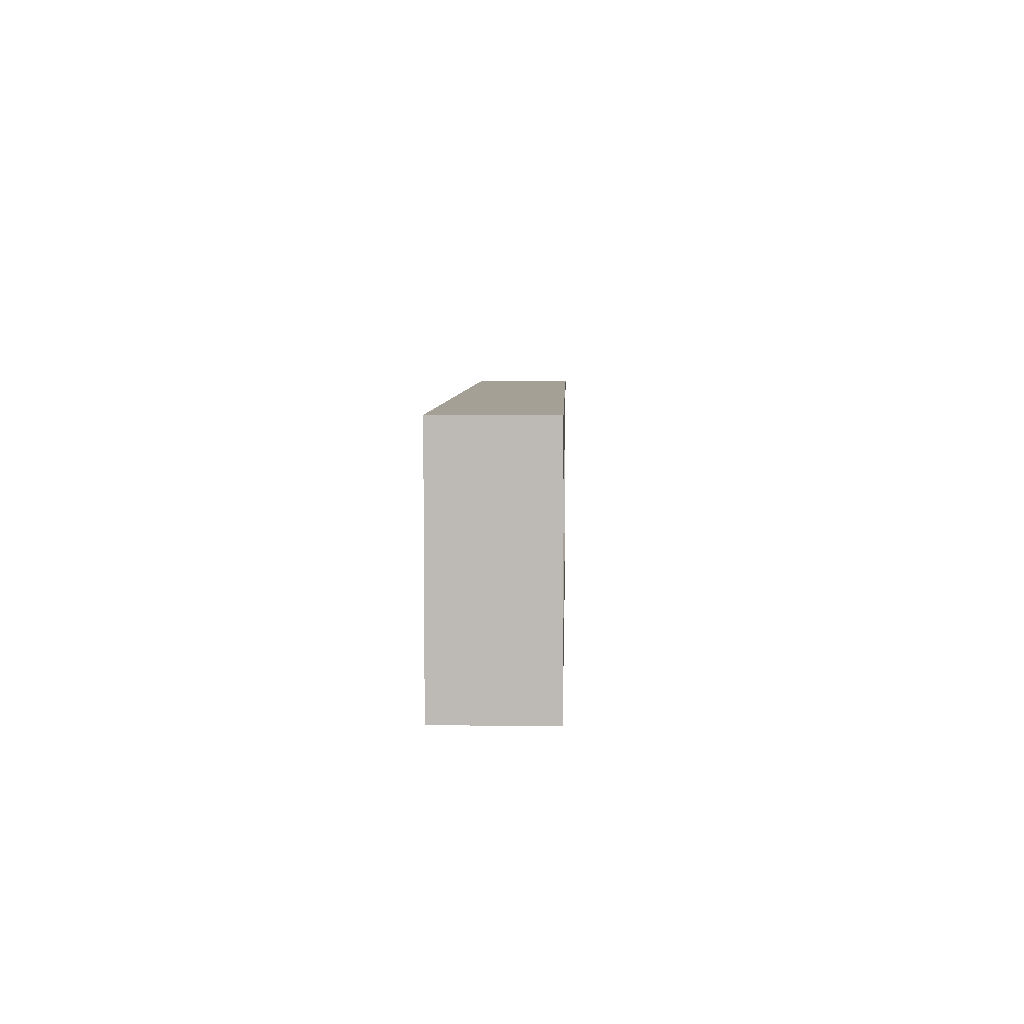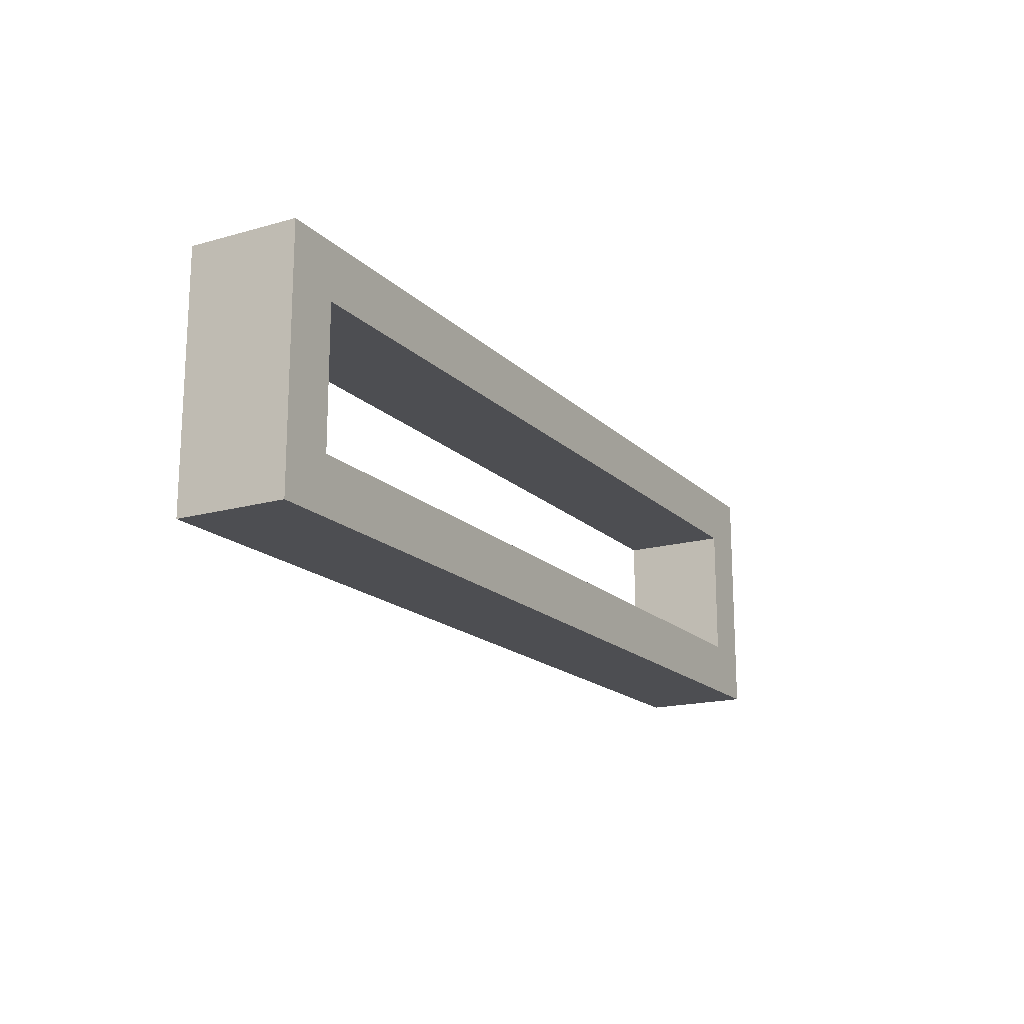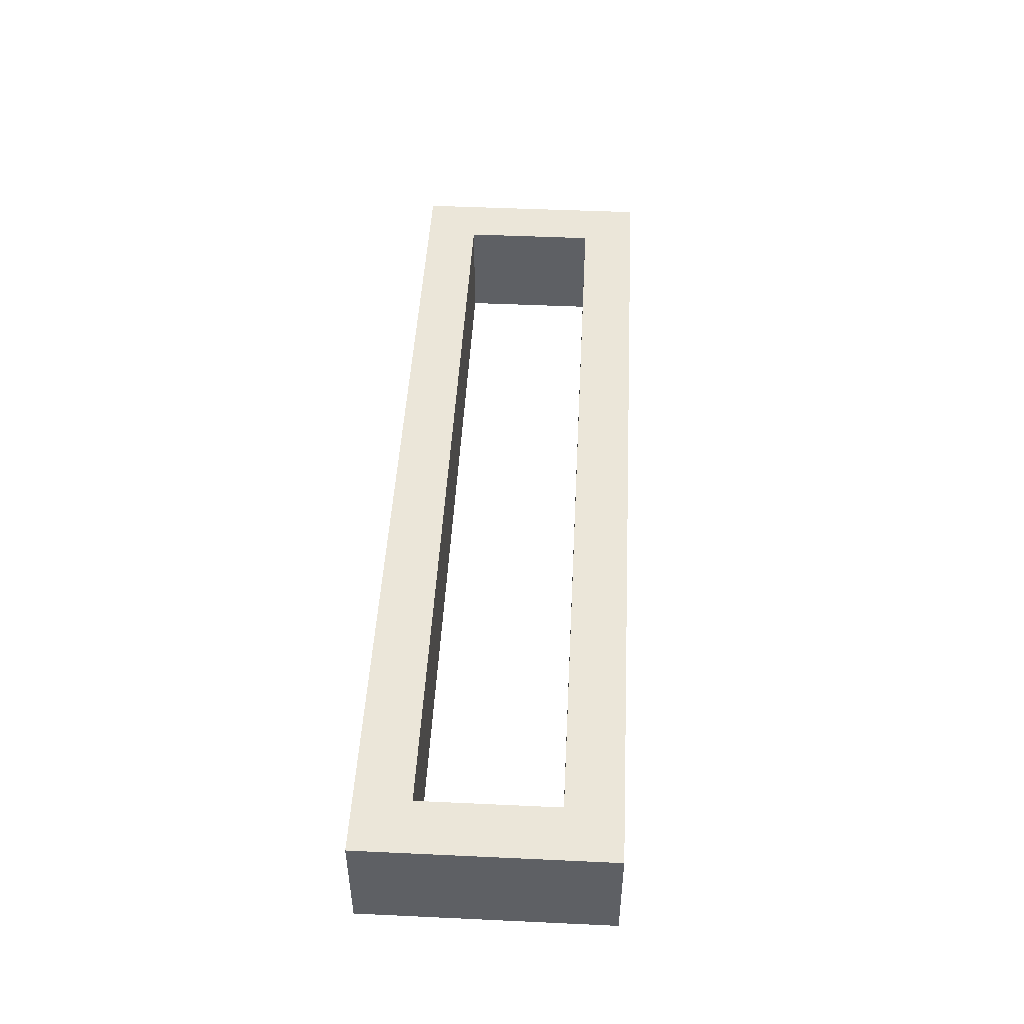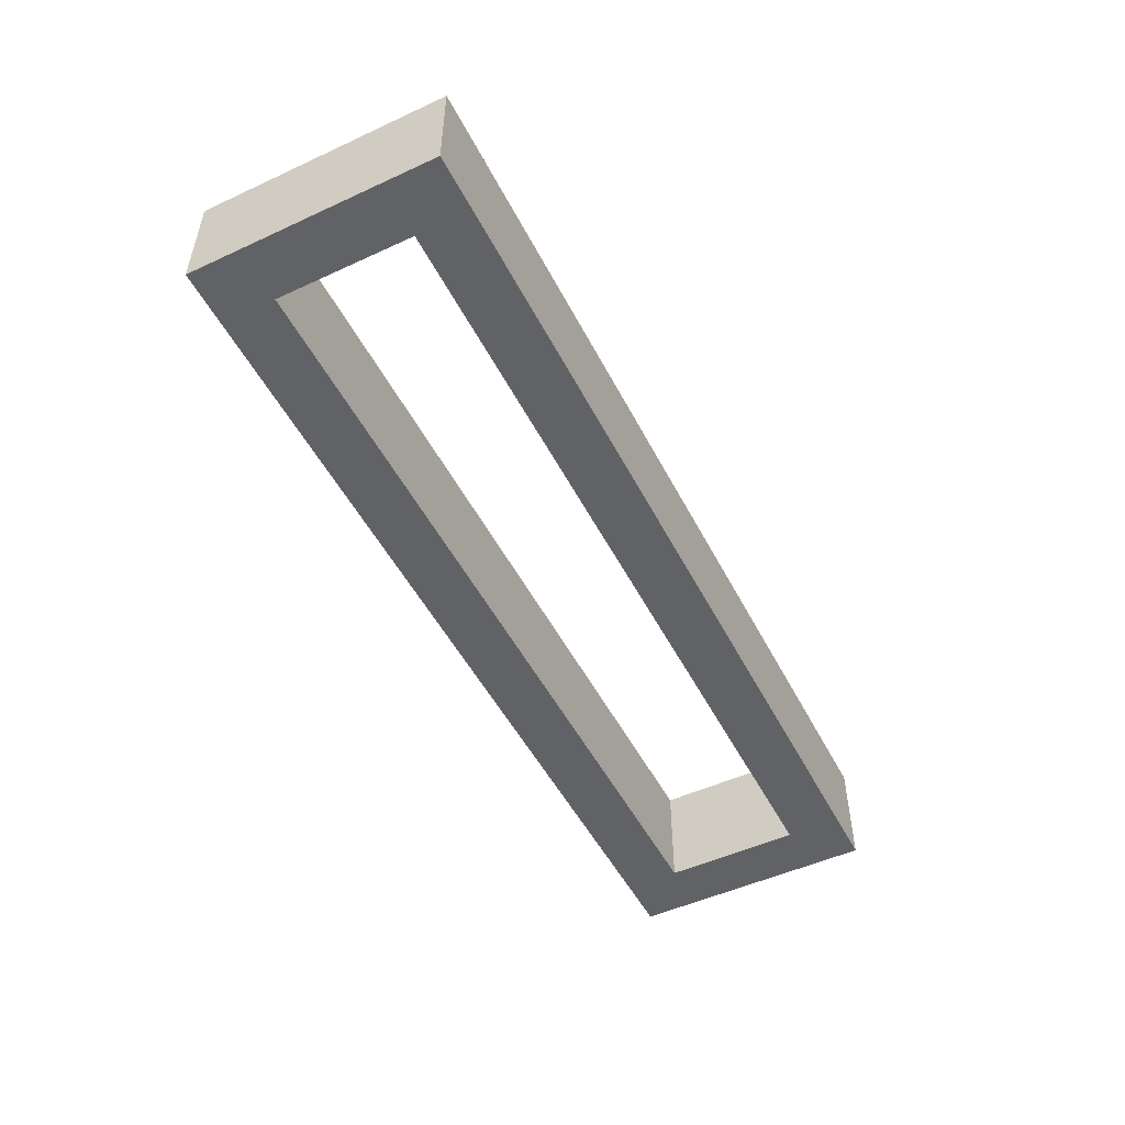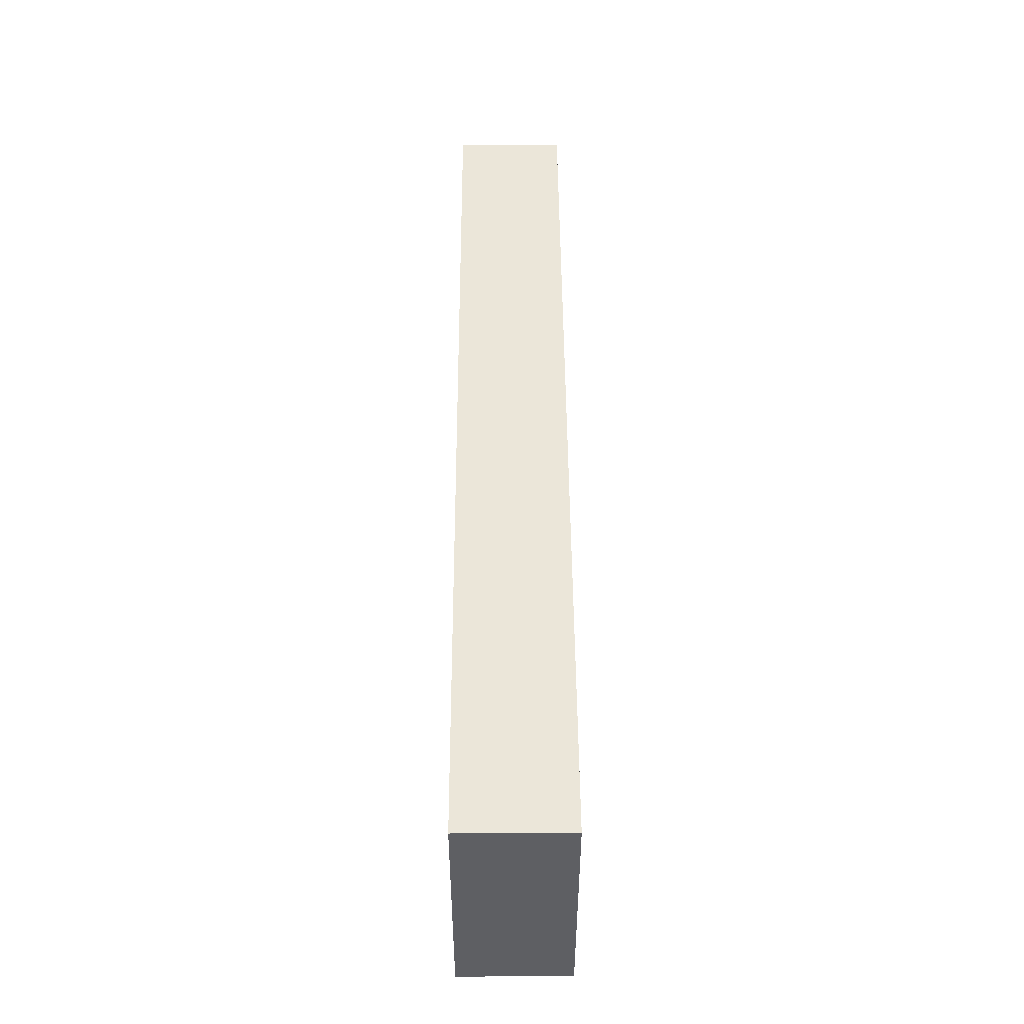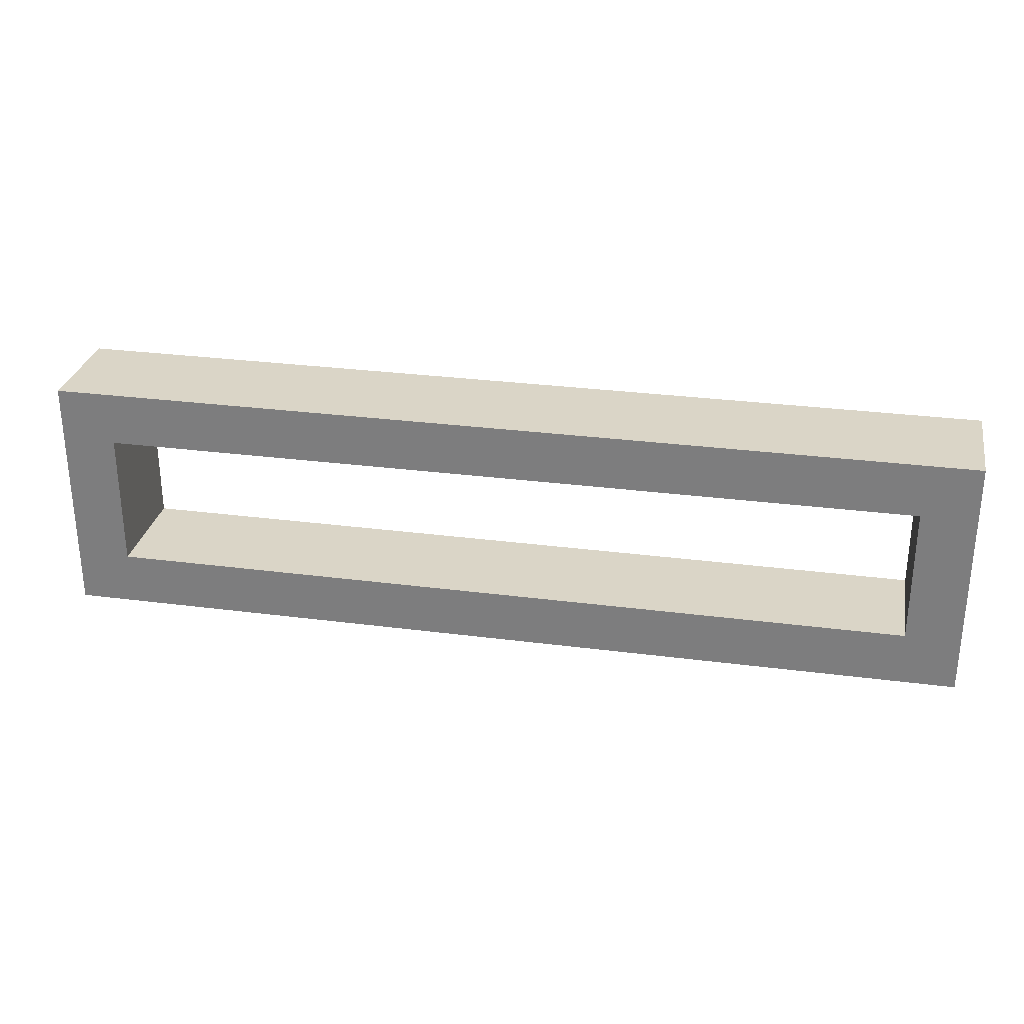
<metadata>
{"format":"obj","ext":"obj","renderer":"f3d","projection":"perspective","resolution":1024,"background":"white","views":[{"elev":5.8,"azim":-88.2,"up":"+Z"},{"elev":-17.2,"azim":119.4,"up":"+Z"},{"elev":47.2,"azim":-87.0,"up":"+Y"},{"elev":-50.6,"azim":-63.3,"up":"+Y"},{"elev":48.0,"azim":-90.3,"up":"+Z"},{"elev":29.0,"azim":-169.0,"up":"+Z"}]}
</metadata>
<code>
o 3ad75ea3b15021d594d685b074f0ae22ae46d2af8ed20a6c47c5140b1a32251
v -770 80 1055
v -770 120 1145
v -770 120 1055
v -770 80 1145
v -750 120 1125
v -750 120 1075
v -450 120 1075
v -430 120 1055
v -430 120 1145
v -450 120 1125
v -430 80 1055
v -750 80 1075
v -750 80 1125
v -450 80 1125
v -430 80 1145
v -450 80 1075
f 1 2 3
f 1 4 2
f 3 2 5
f 6 3 5
f 8 3 7
f 3 6 7
f 7 10 9
f 8 7 9
f 5 2 9
f 10 5 9
f 8 11 1
f 3 8 1
f 4 1 12
f 13 4 12
f 15 4 14
f 4 13 14
f 14 16 11
f 15 14 11
f 12 1 11
f 16 12 11
f 4 15 9
f 4 9 2
f 15 11 8
f 15 8 9
f 12 16 7
f 12 7 6
f 16 14 10
f 16 10 7
f 14 13 5
f 14 5 10
f 13 12 6
f 13 6 5

</code>
